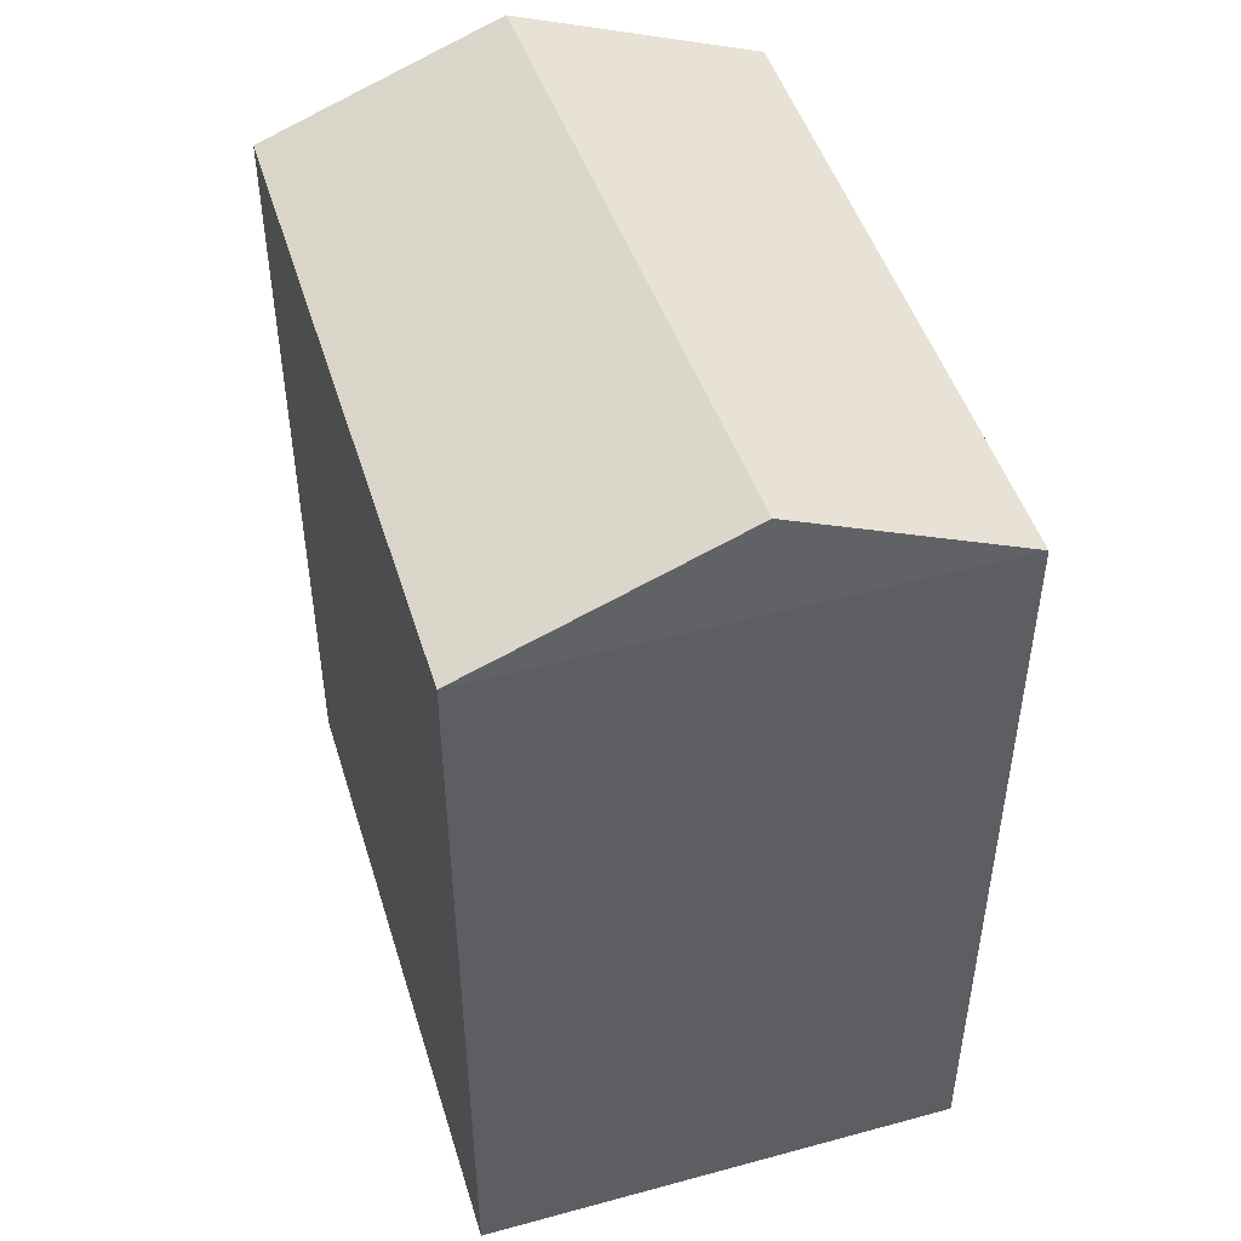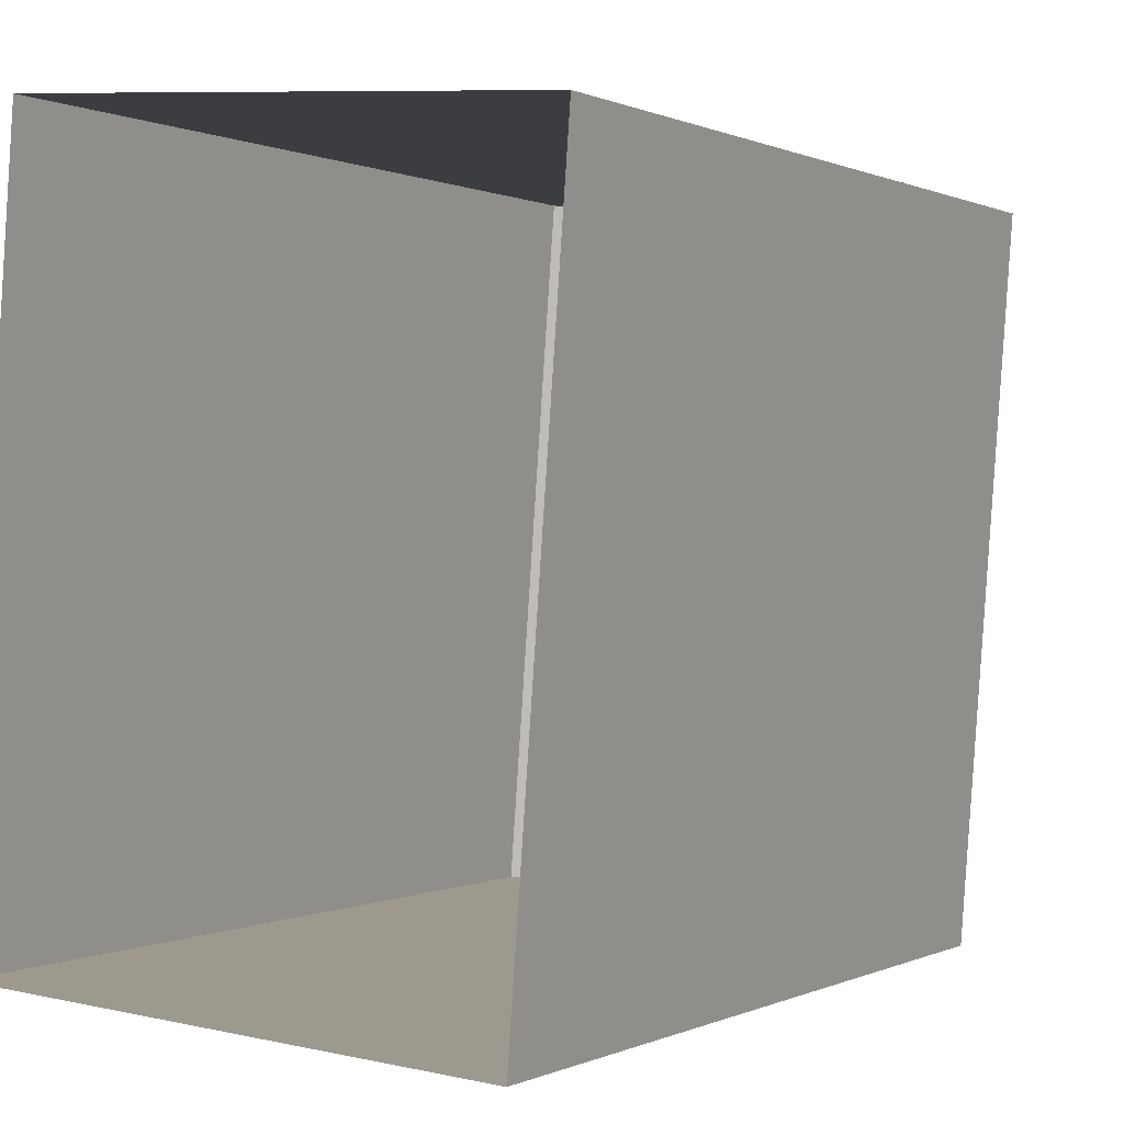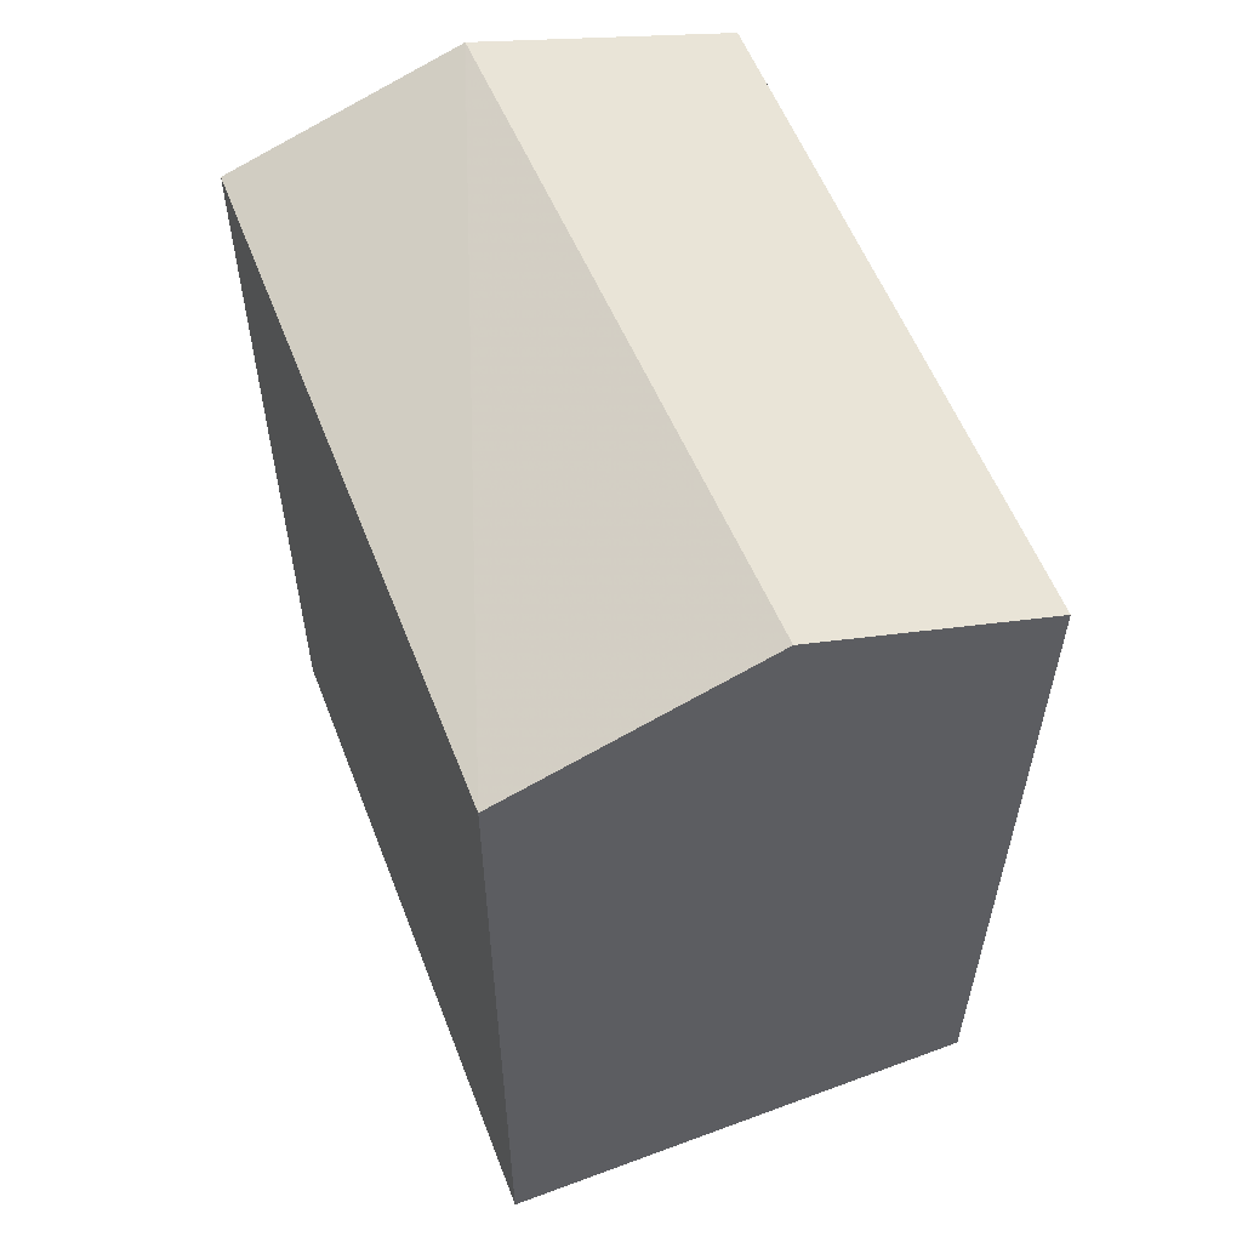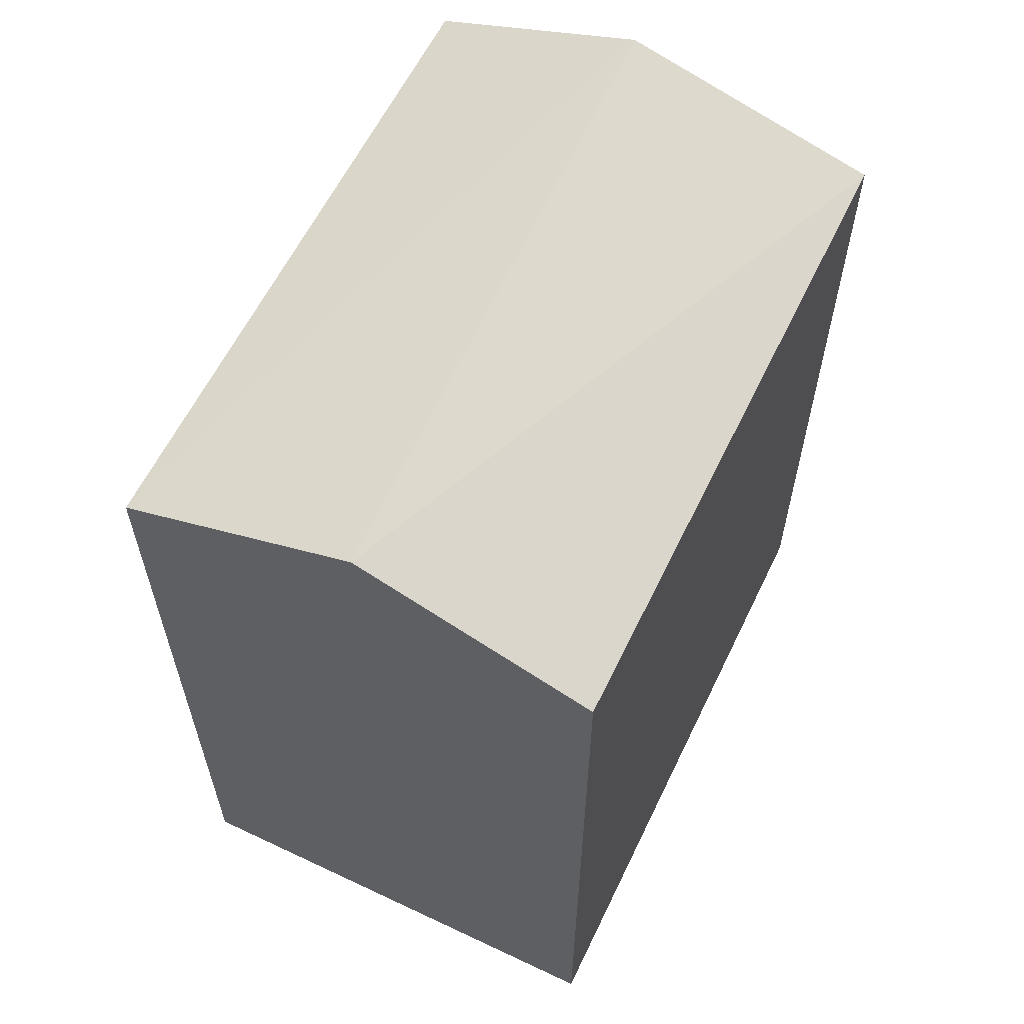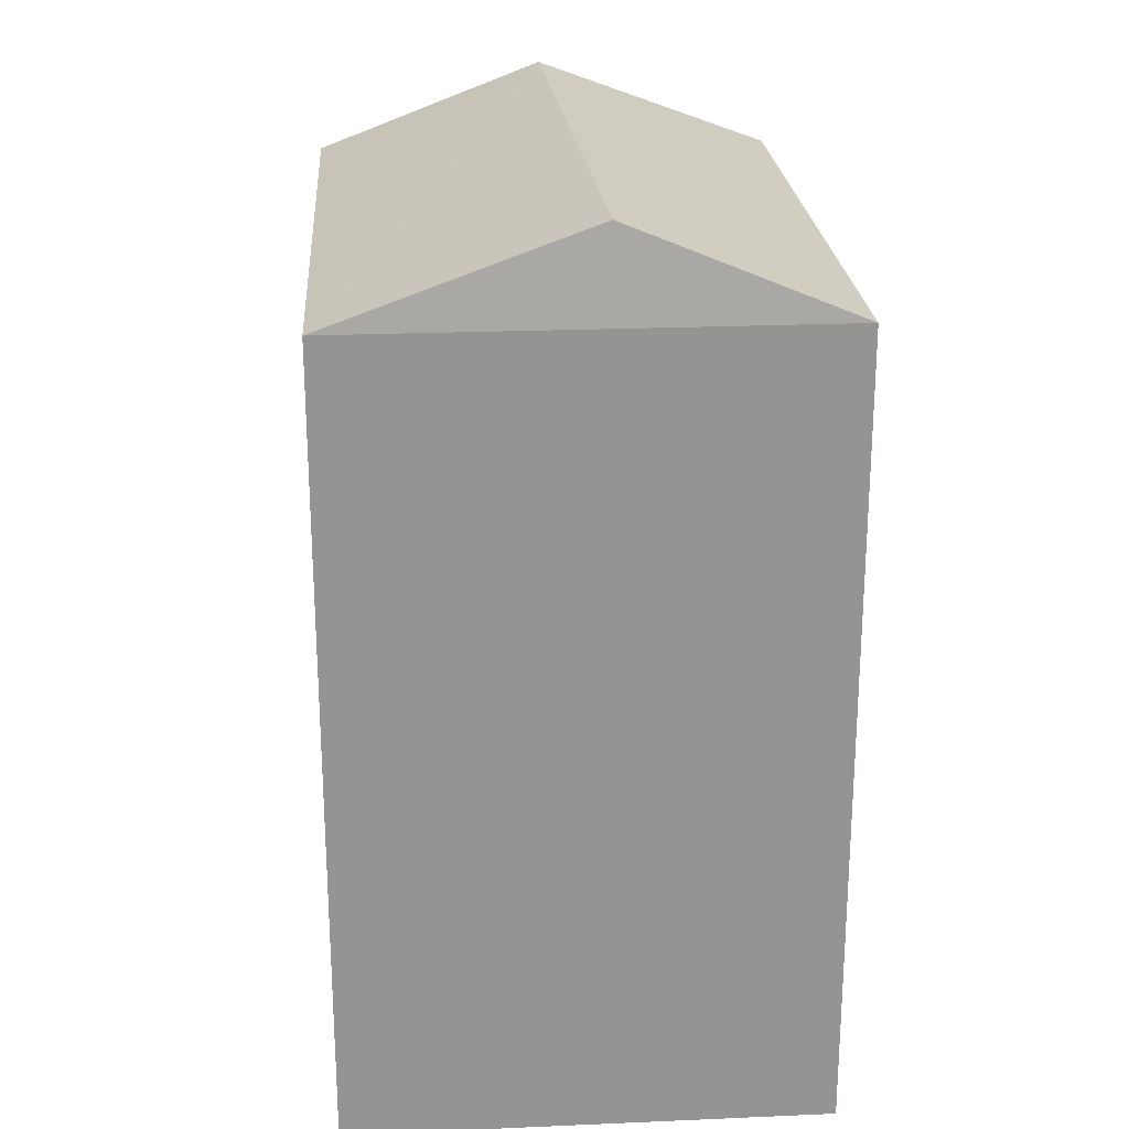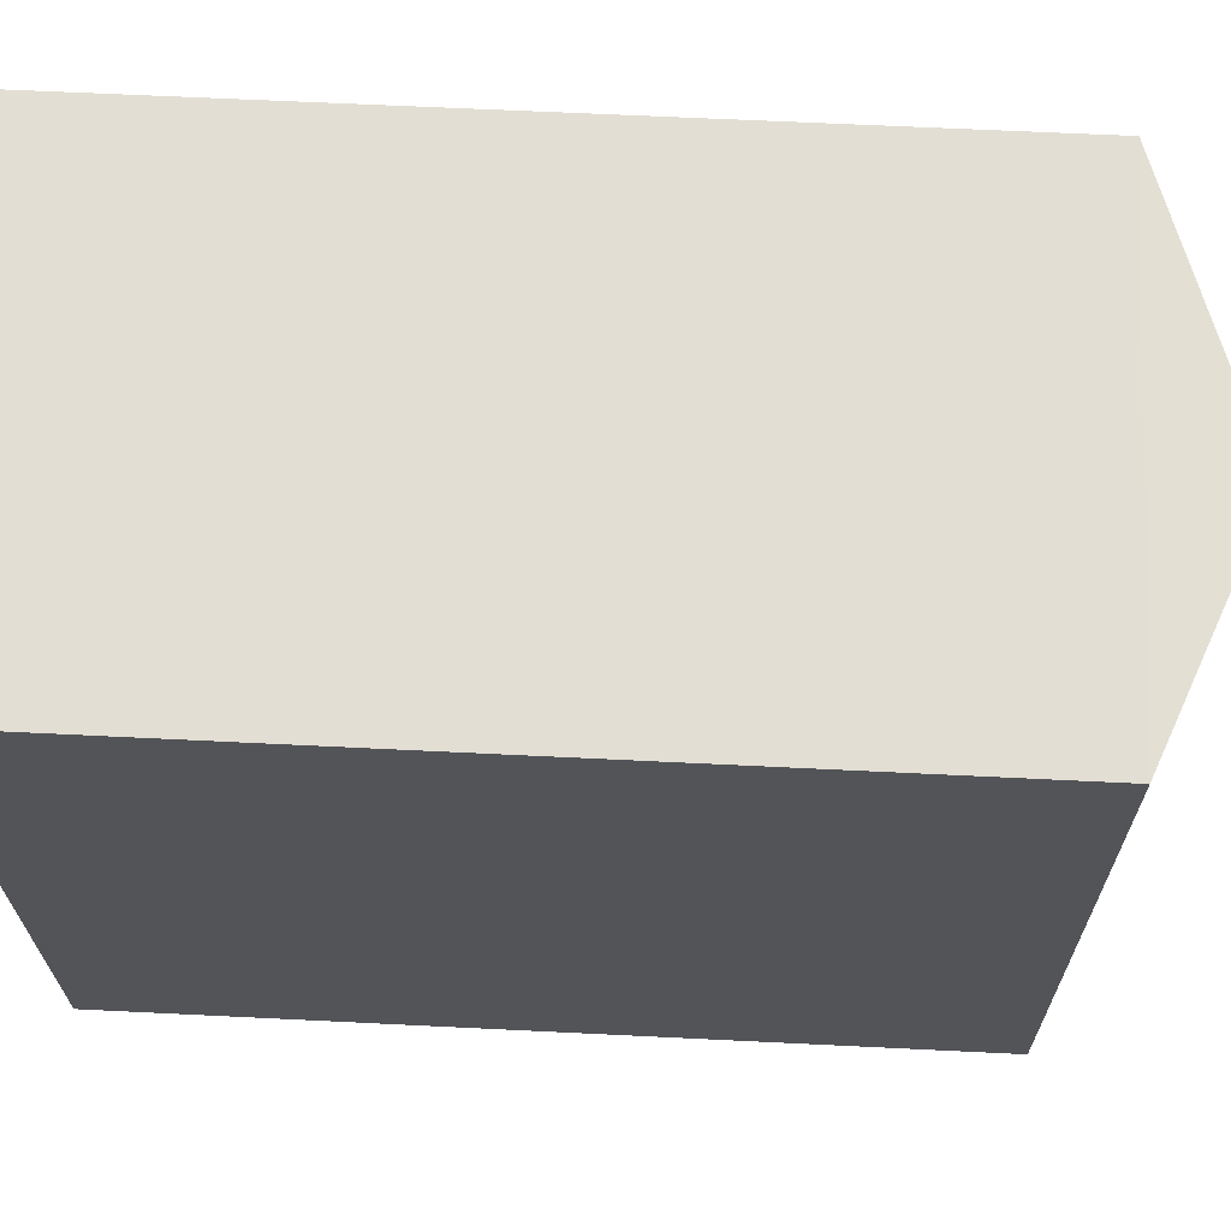
<metadata>
{"format":"obj","ext":"obj","renderer":"f3d","projection":"perspective","resolution":1024,"background":"white","views":[{"elev":47.9,"azim":167.4,"up":"+Z"},{"elev":0.2,"azim":-149.9,"up":"+Y"},{"elev":57.0,"azim":-16.8,"up":"+Z"},{"elev":60.5,"azim":30.0,"up":"+Z"},{"elev":23.2,"azim":-179.8,"up":"+Z"},{"elev":62.9,"azim":-87.1,"up":"+Y"}]}
</metadata>
<code>
v -7656 -3.754e+04 15.73
v -7659 -3.754e+04 14.67
v -7654 -3.754e+04 14.67
v -7654 -3.754e+04 14.67
v -7654 -3.754e+04 5.232
v -7660 -3.754e+04 5.235
v -7660 -3.754e+04 14.67
v -7654 -3.754e+04 5.231
v -7659 -3.754e+04 5.233
v -7657 -3.754e+04 15.73
f 8 9 6
f 5 8 6
f 1 2 3
f 4 5 6
f 7 4 6
f 3 8 5
f 4 3 5
f 3 9 8
f 3 2 9
f 2 6 9
f 2 7 6
f 2 10 7
f 1 10 2
f 10 1 4
f 4 1 3
f 10 4 7

</code>
